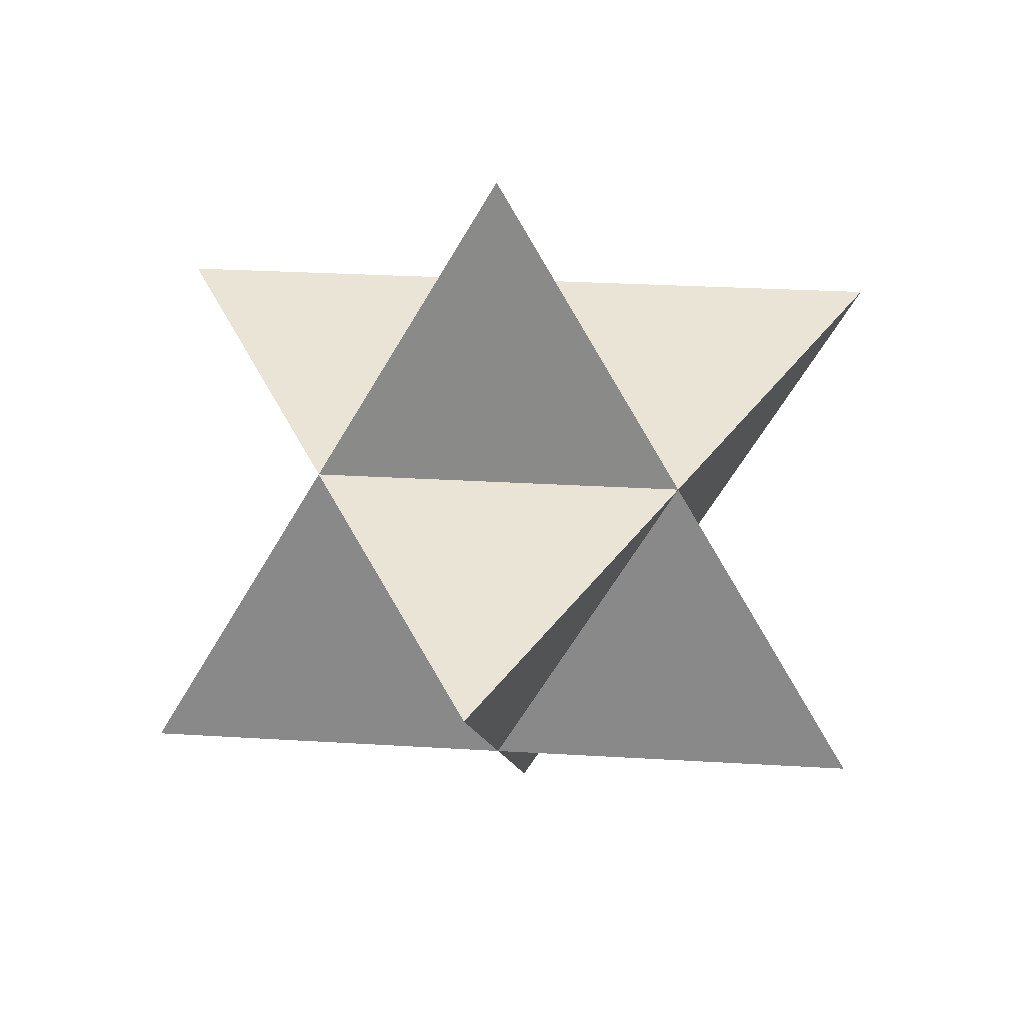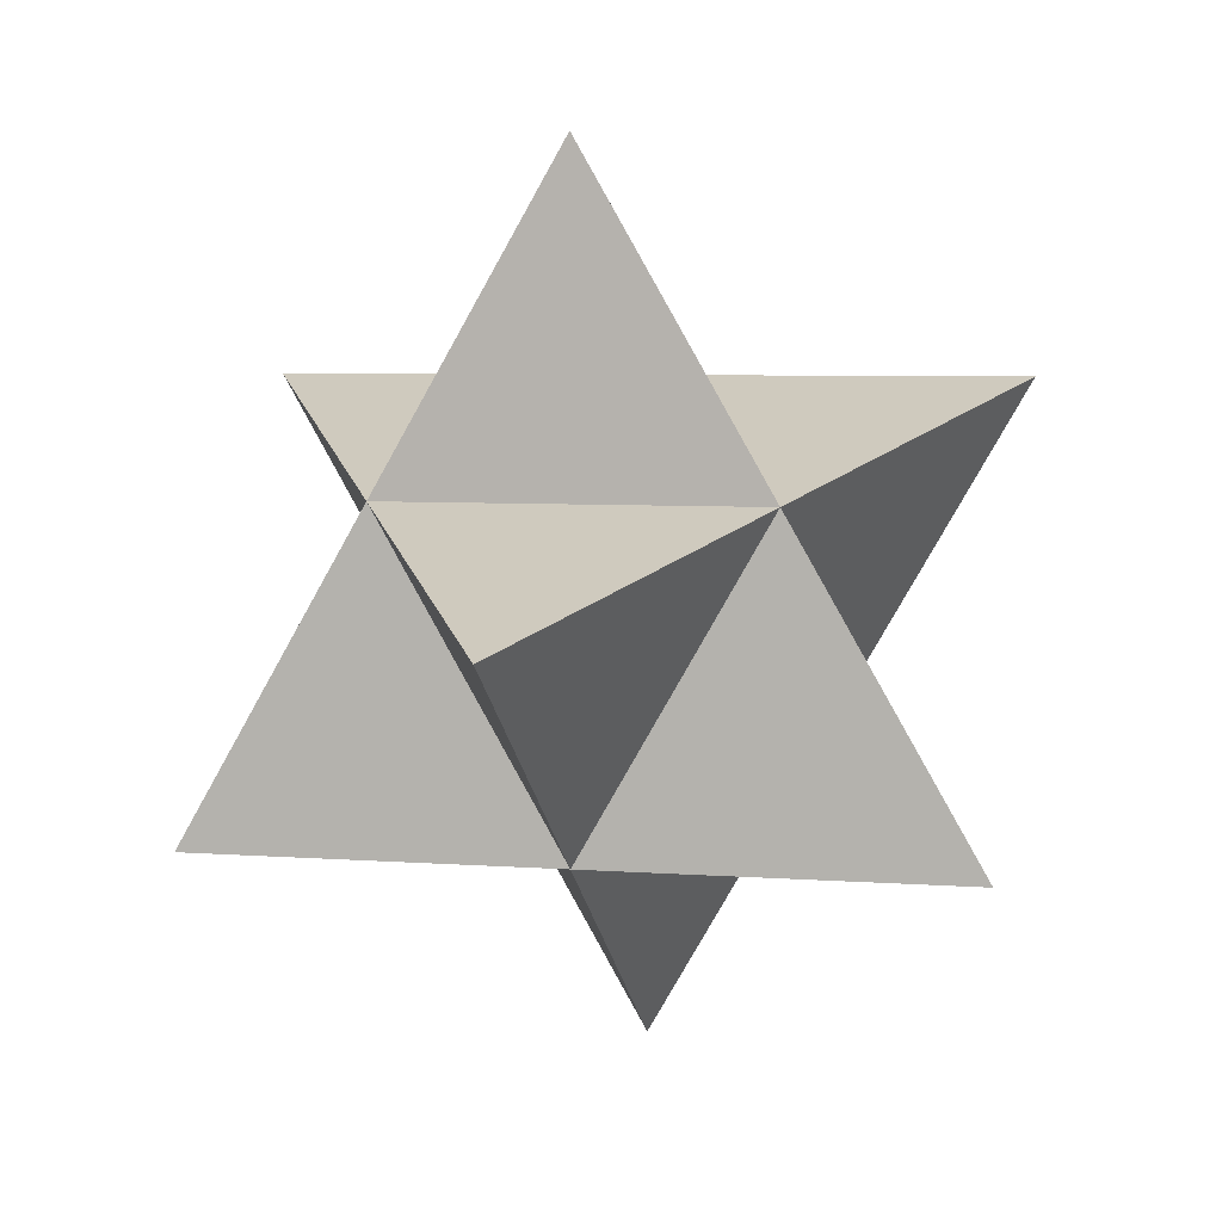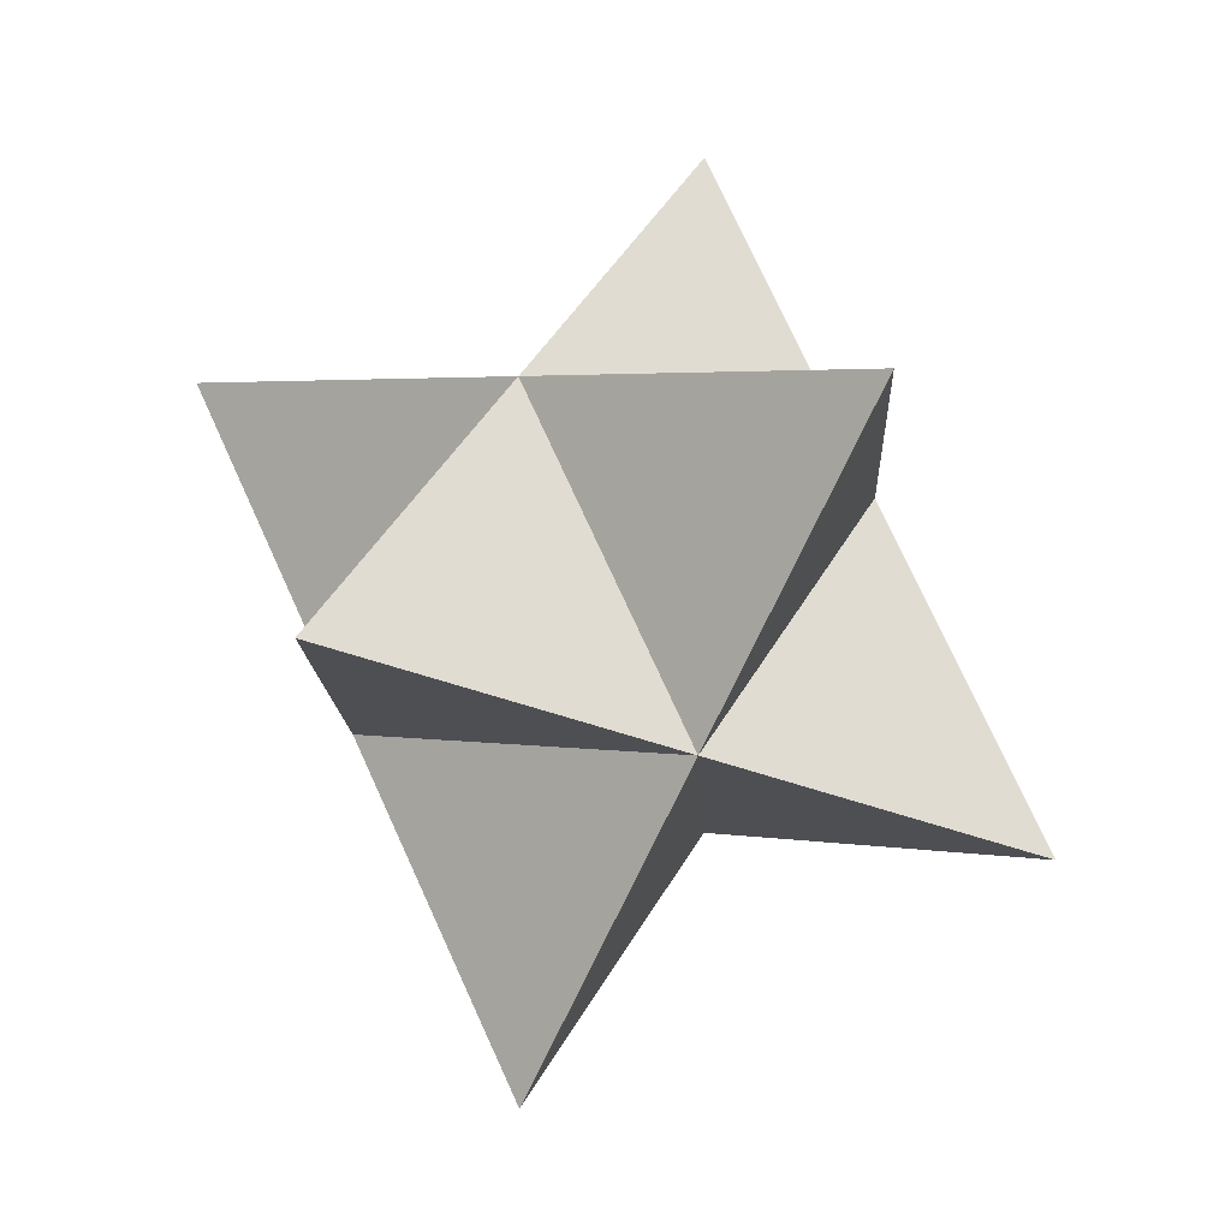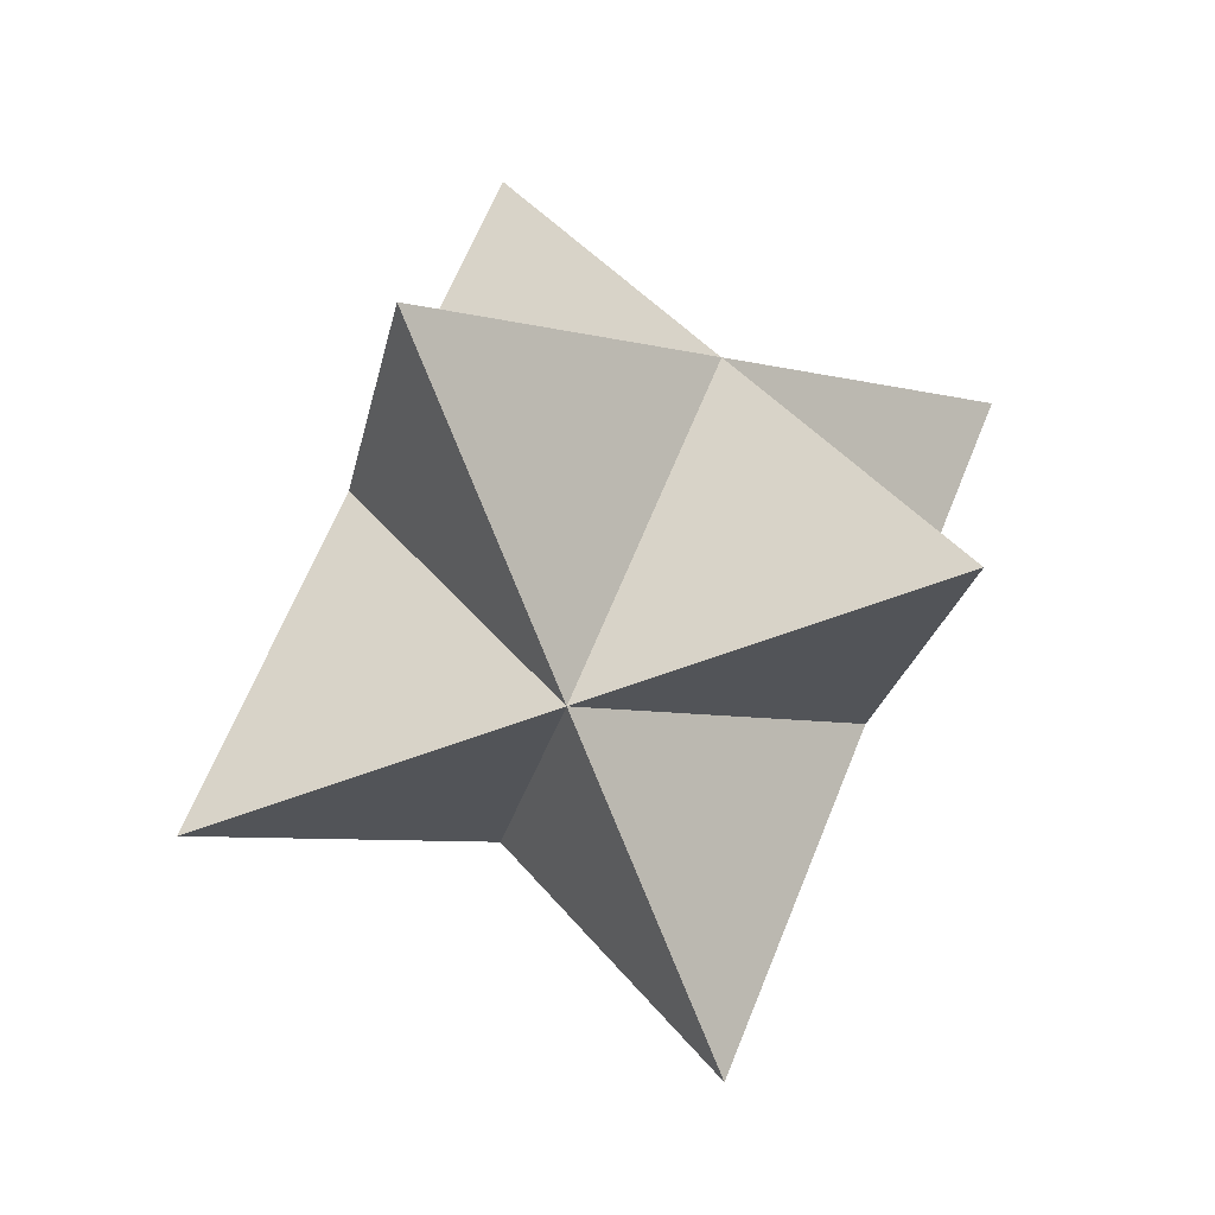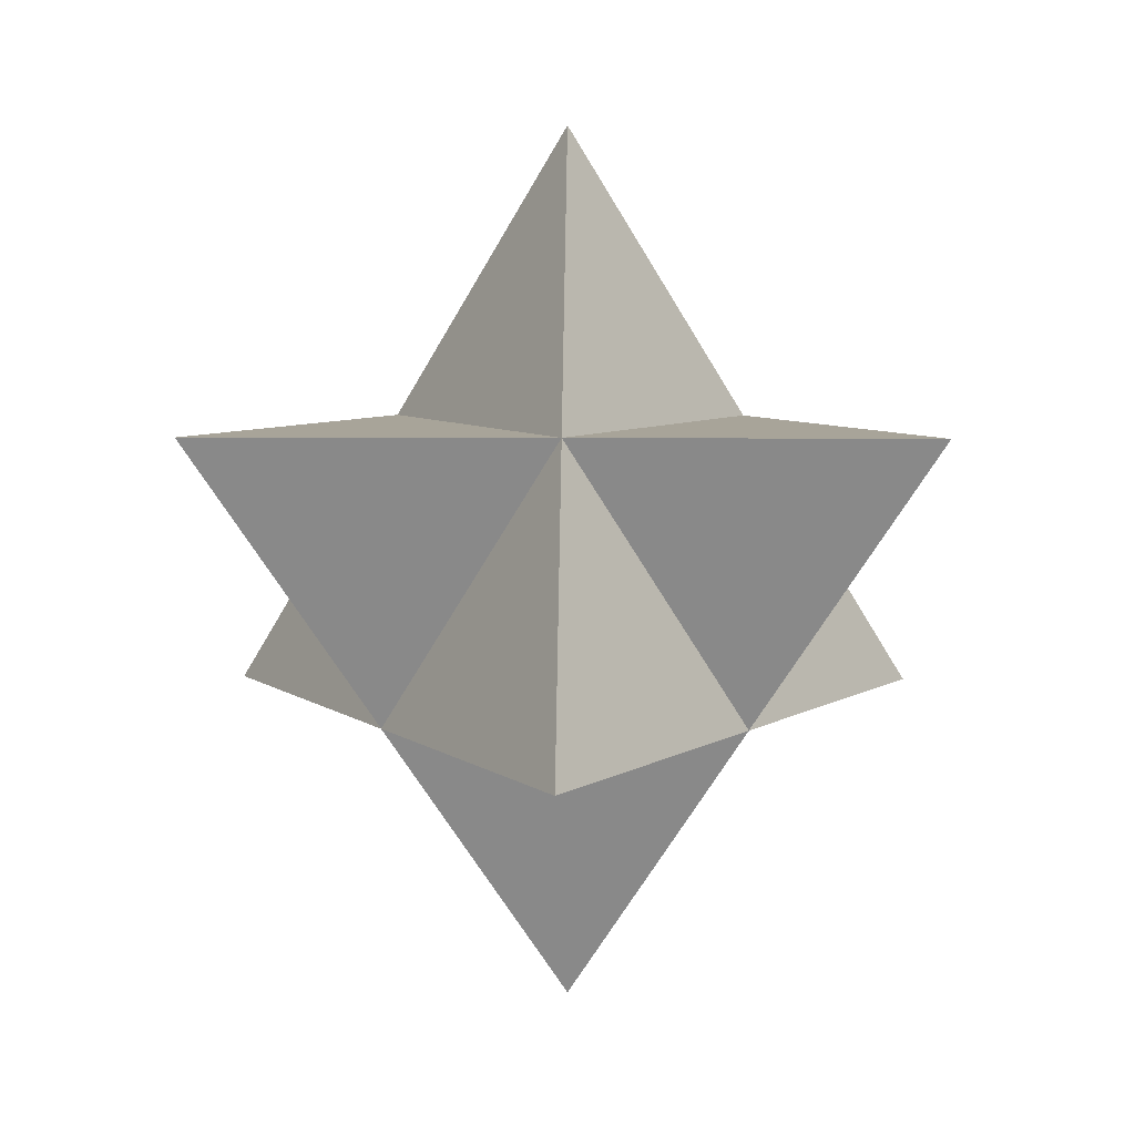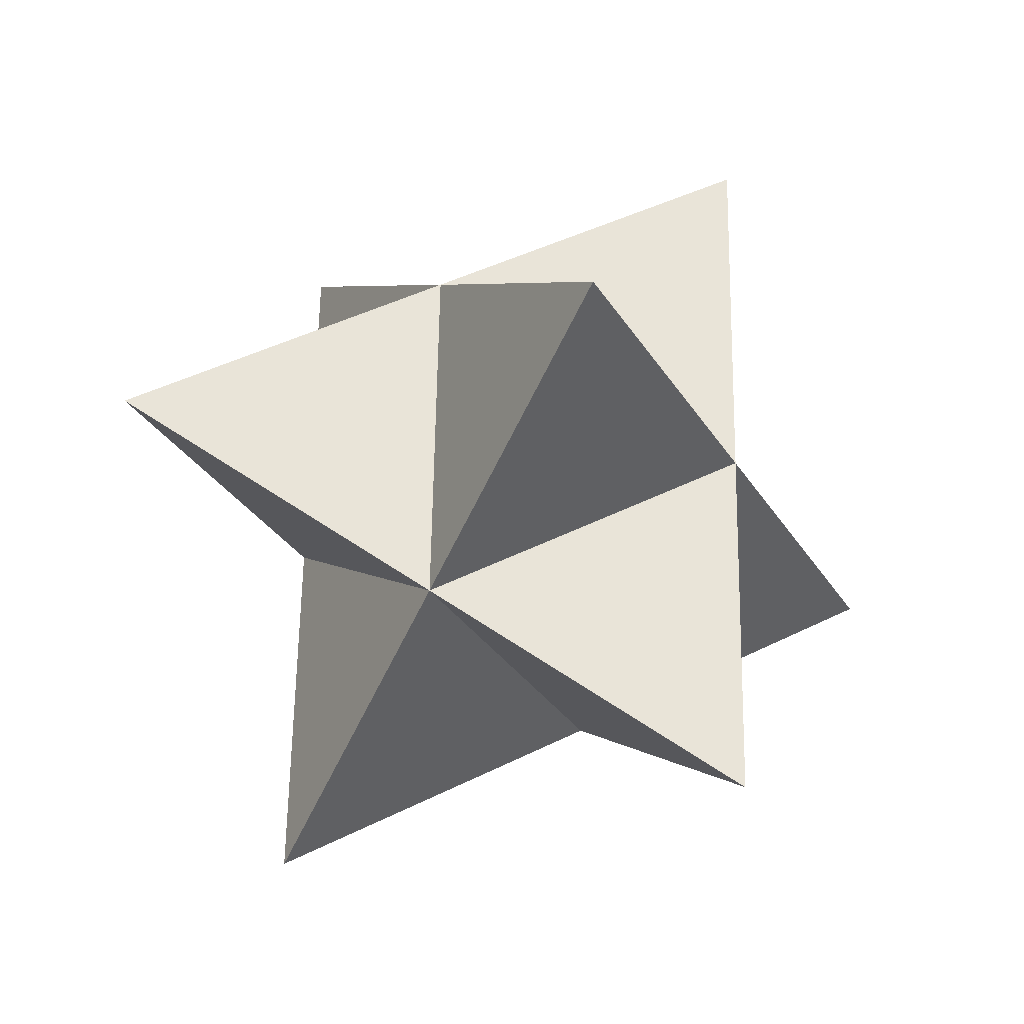
<metadata>
{"format":"obj","ext":"obj","renderer":"f3d","projection":"perspective","resolution":1024,"background":"white","views":[{"elev":25.8,"azim":-174.3,"up":"+Z"},{"elev":5.4,"azim":-166.4,"up":"+Z"},{"elev":2.7,"azim":33.9,"up":"+Z"},{"elev":-5.6,"azim":-42.5,"up":"+Z"},{"elev":7.1,"azim":-58.5,"up":"+Y"},{"elev":44.0,"azim":149.5,"up":"+Z"}]}
</metadata>
<code>
g enemyStarActive_Geo
v -0.25 -0.1909 -0.1443
v 0.25 -0.1909 -0.1443
v 2.832e-08 -0.1909 0.2887
v 3.335e-07 -0.5992 2.656e-07
v -0.25 0.2173 0.1443
v 3.335e-07 0.2173 -0.2887
v -0.2496 -0.1911 -0.1441
v -0.5 0.2168 -0.2887
v 0.25 0.2173 0.1443
v 0.2496 -0.1911 -0.1441
v 0.5 0.2168 -0.2887
v 2.832e-08 -0.1911 0.2882
v 2.832e-08 0.2168 0.5774
v 3.335e-07 0.6256 1.13e-07
v -0.5 -0.1909 0.2887
v 0.5 -0.1909 0.2887
v 3.335e-07 -0.1909 -0.5774
v 0.25 -0.1909 -0.1443
v 2.832e-08 -0.1909 0.2887
v -0.25 -0.1909 -0.1443
v 3.335e-07 0.2173 -0.2887
v -0.2496 -0.1911 -0.1441
v -0.25 0.2173 0.1443
v 0.25 0.2173 0.1443
v 0.2496 -0.1911 -0.1441
v 2.832e-08 -0.1911 0.2882
v -0.25 0.2173 0.1443
v 0.25 0.2173 0.1443
v 3.335e-07 0.2173 -0.2887
v 3.335e-07 0.2173 -0.2887
v 2.832e-08 -0.1909 0.2887
v -0.25 -0.1909 -0.1443
v -0.25 0.2173 0.1443
v 0.25 -0.1909 -0.1443
v 2.832e-08 -0.1909 0.2887
v 0.25 0.2173 0.1443
v 0.25 -0.1909 -0.1443
v -0.25 -0.1909 -0.1443
v 3.335e-07 -0.5992 2.656e-07
v 3.335e-07 -0.5992 2.656e-07
v -0.5 0.2168 -0.2887
v -0.5 0.2168 -0.2887
v 3.335e-07 0.2173 -0.2887
v 0.5 0.2168 -0.2887
v 0.5 0.2168 -0.2887
v 3.335e-07 0.2173 -0.2887
v 0.25 0.2173 0.1443
v -0.25 0.2173 0.1443
v -0.25 0.2173 0.1443
v 2.832e-08 0.2168 0.5774
v 2.832e-08 0.2168 0.5774
v 0.25 0.2173 0.1443
v 0.25 0.2173 0.1443
v 3.335e-07 0.6256 1.13e-07
v 3.335e-07 0.6256 1.13e-07
v -0.25 0.2173 0.1443
v -0.5 -0.1909 0.2887
v -0.25 0.2173 0.1443
v 2.832e-08 -0.1909 0.2887
v -0.25 -0.1909 -0.1443
v -0.5 -0.1909 0.2887
v 2.832e-08 -0.1909 0.2887
v 0.25 0.2173 0.1443
v 0.5 -0.1909 0.2887
v 0.5 -0.1909 0.2887
v -0.25 -0.1909 -0.1443
v 0.25 -0.1909 -0.1443
v 0.25 -0.1909 -0.1443
v 3.335e-07 0.2173 -0.2887
v 3.335e-07 -0.1909 -0.5774
v 3.335e-07 -0.1909 -0.5774
v 3.335e-07 0.2173 -0.2887
g enemyStarActive_Geo_0
f 2 4 1
f 3 39 18
f 20 40 19
f 6 8 5
f 7 41 21
f 23 42 22
f 9 11 43
f 10 44 24
f 46 45 25
f 48 13 47
f 12 50 49
f 52 51 26
f 28 14 27
f 29 54 53
f 56 55 30
f 32 31 15
f 59 58 57
f 61 33 60
f 34 16 62
f 64 63 35
f 37 36 65
f 17 67 66
f 70 69 68
f 38 72 71

</code>
